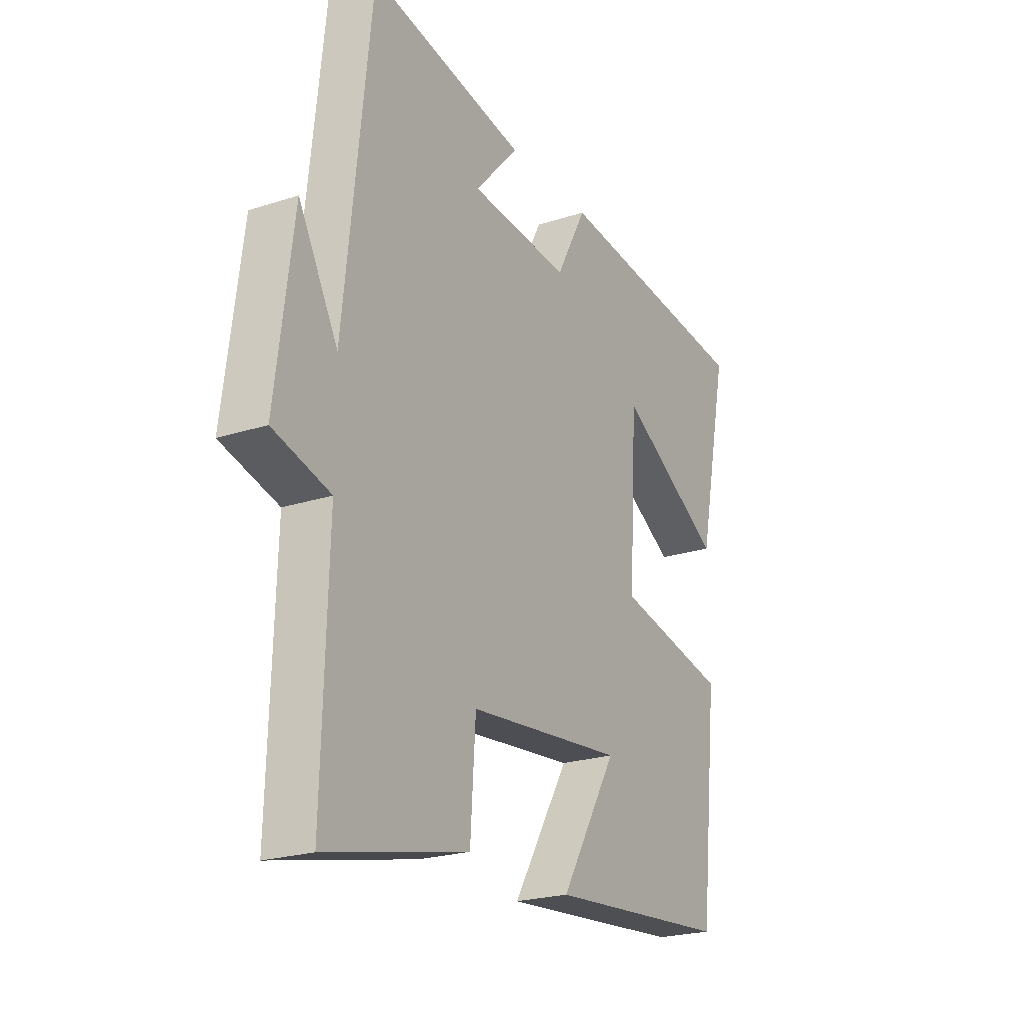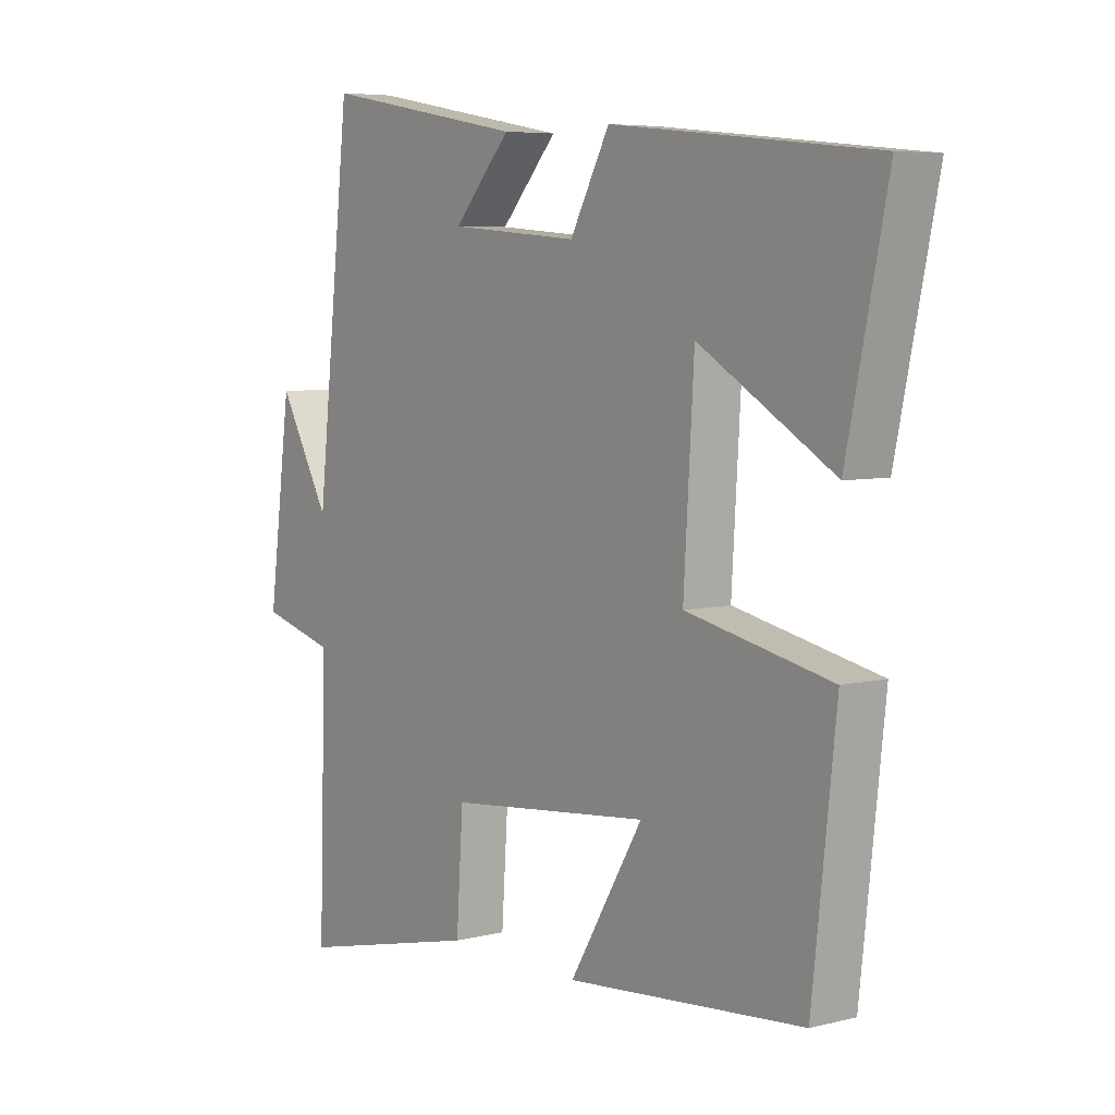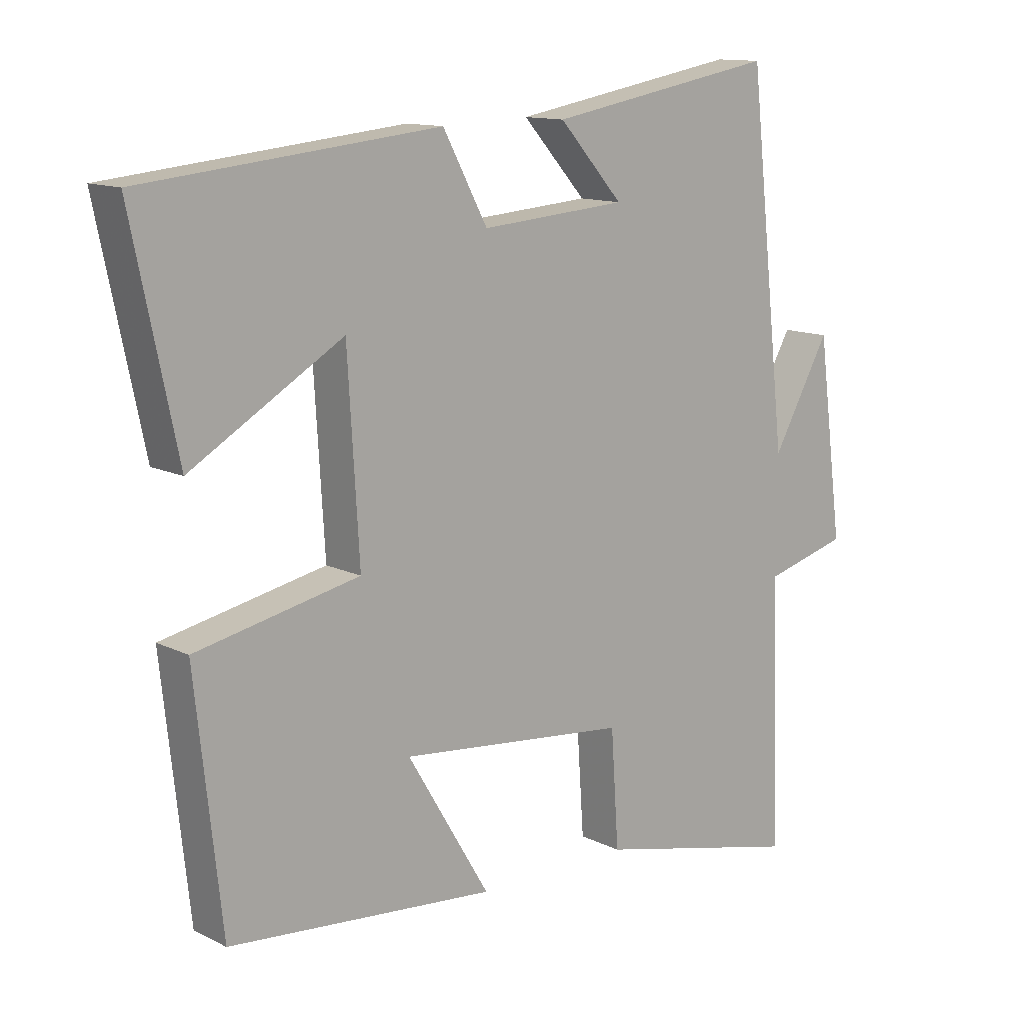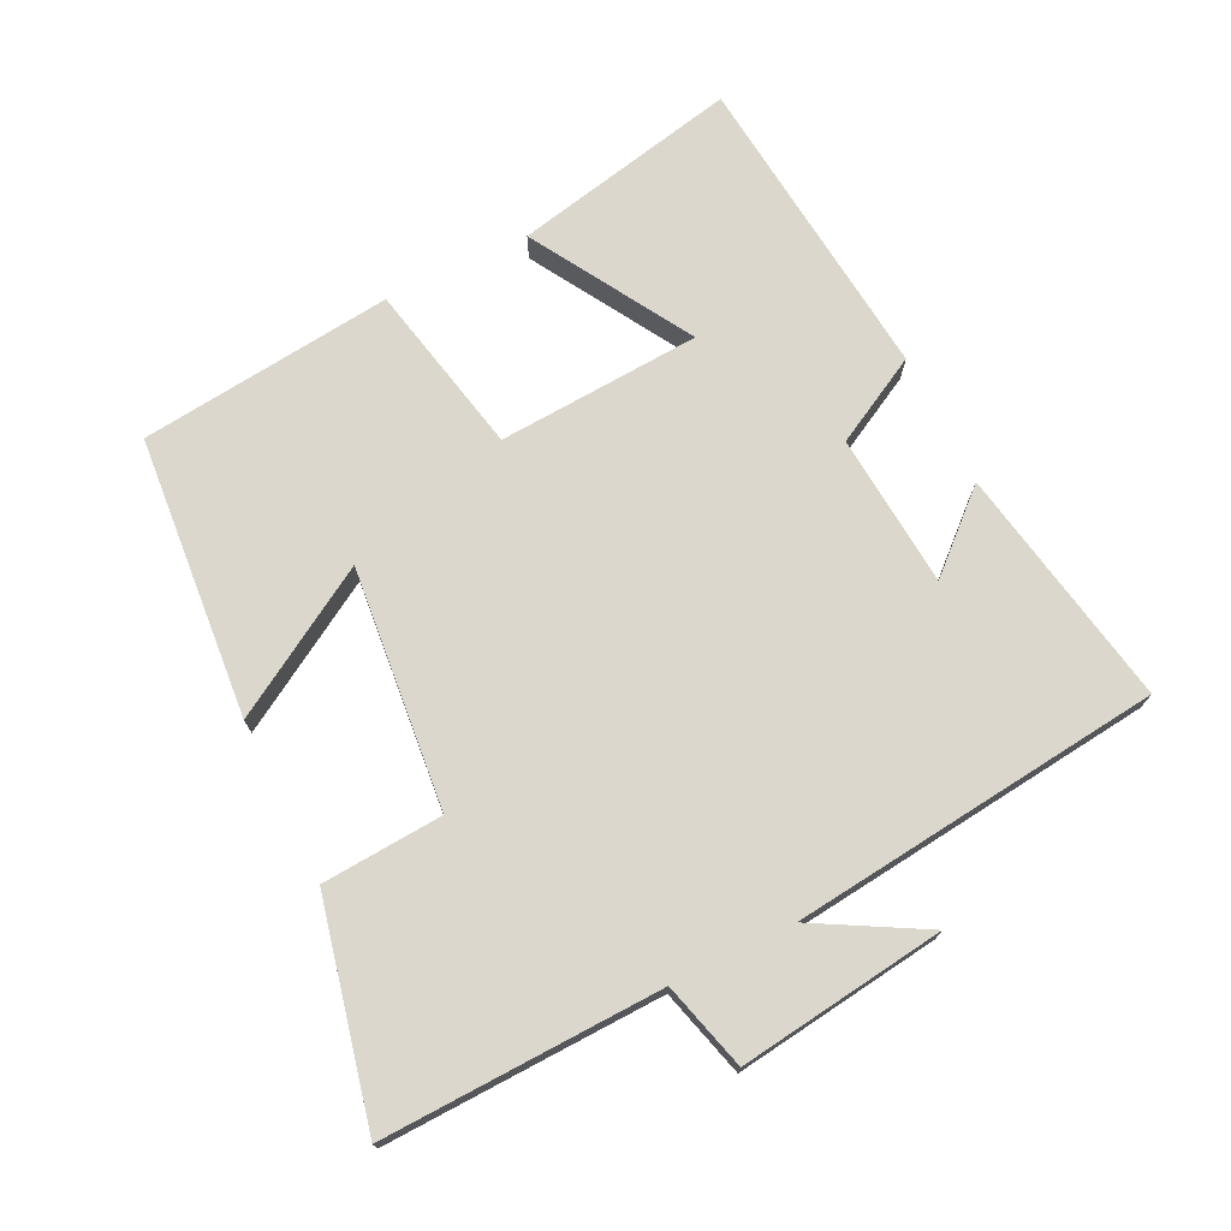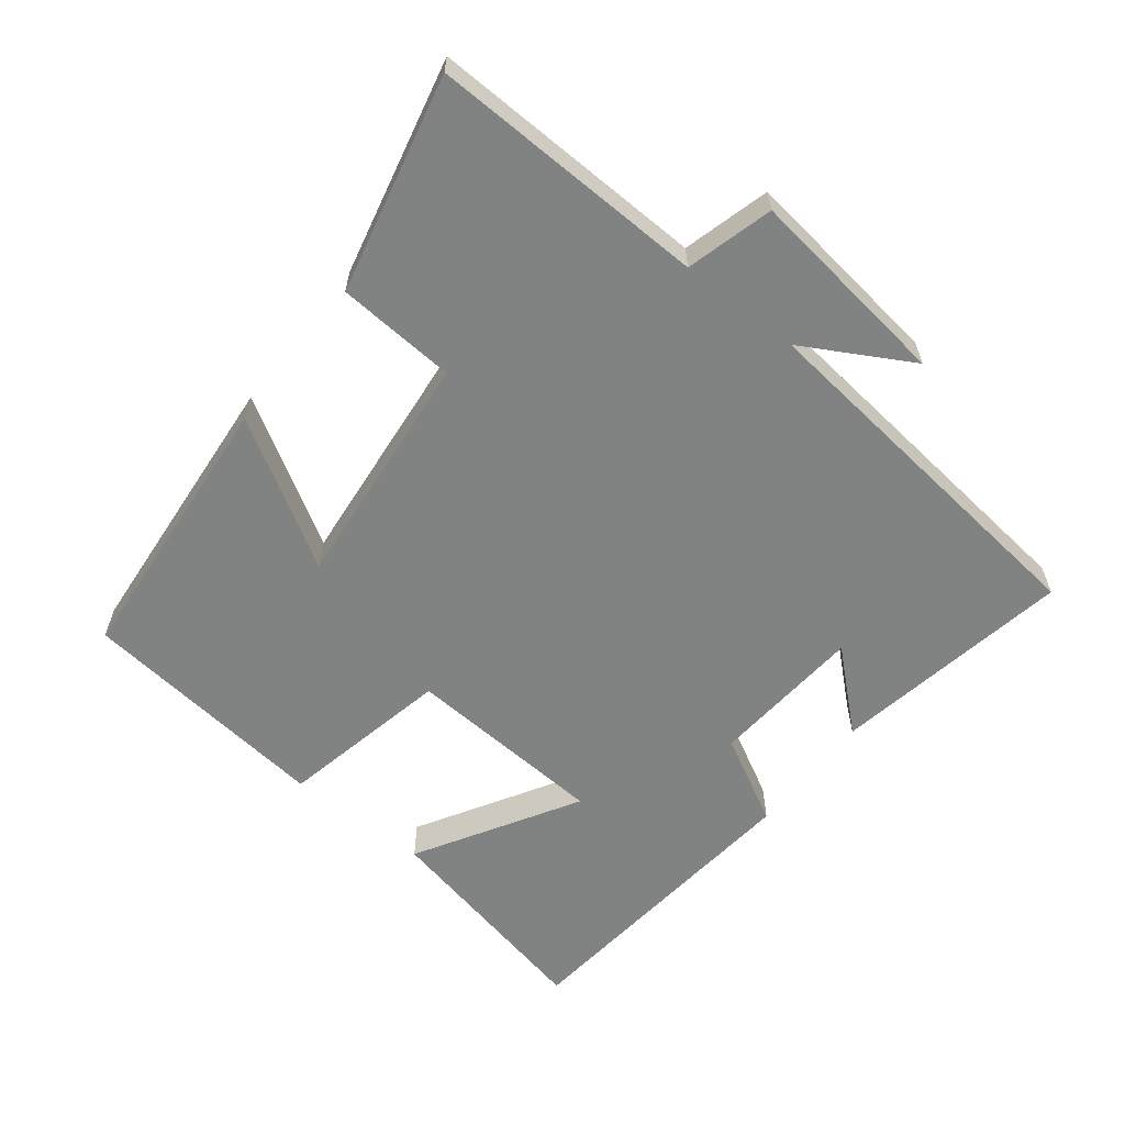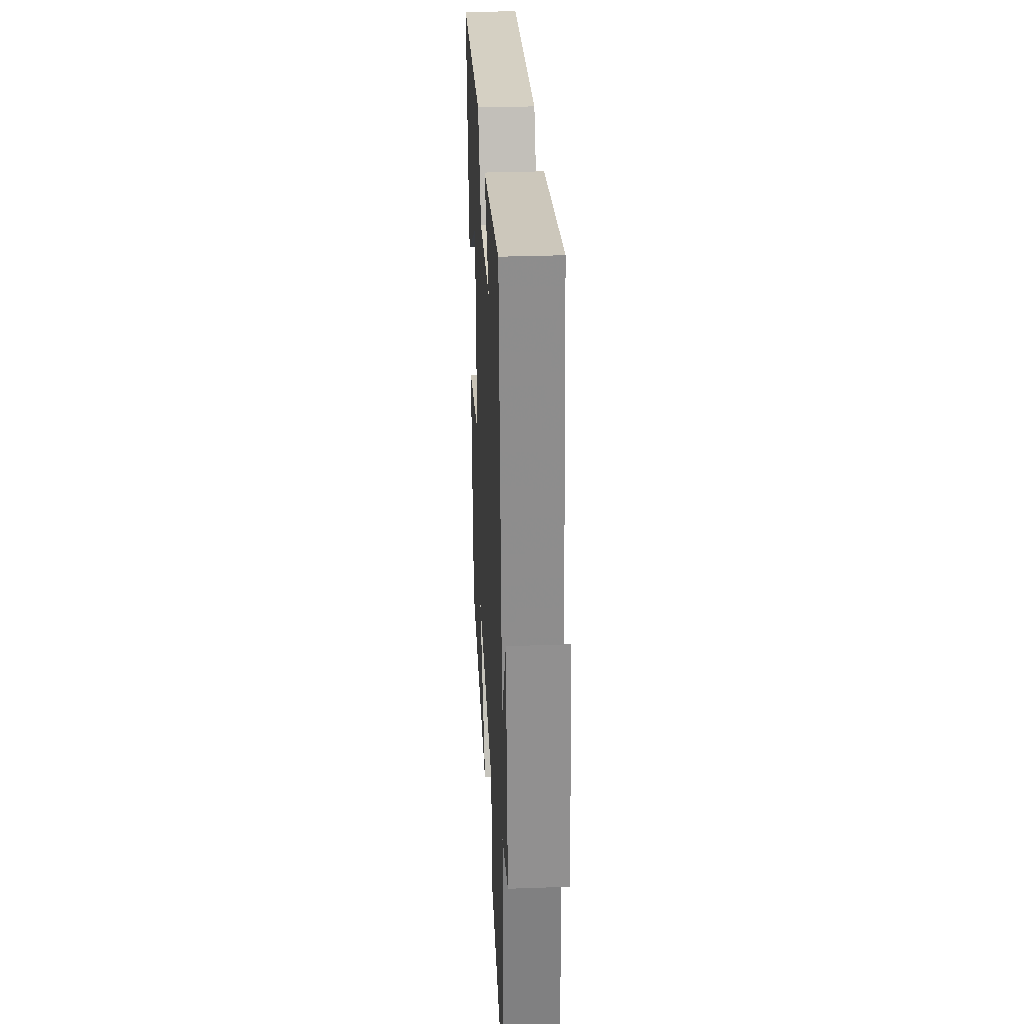
<metadata>
{"format":"obj","ext":"obj","renderer":"f3d","projection":"perspective","resolution":1024,"background":"white","views":[{"elev":-22.6,"azim":-60.7,"up":"+Z"},{"elev":6.0,"azim":52.9,"up":"+Z"},{"elev":12.6,"azim":138.7,"up":"+Z"},{"elev":73.2,"azim":-116.2,"up":"+Y"},{"elev":-60.6,"azim":-128.1,"up":"+Y"},{"elev":32.0,"azim":-92.9,"up":"+Z"}]}
</metadata>
<code>
v -0.439 0.07 0.564
v -0.084 0.07 0.5
v -0.183 0.07 0.39
v 0.043 0.07 0.372
v 0.112 0.07 0.5
v 0.57 0.07 0.453
v 0.5 0.07 0.121
v 0.265 0.07 0.26
v 0.247 0.07 -0.038
v 0.5 0.07 -0.091
v 0.459 0.07 -0.464
v 0.046 0.07 -0.5
v 0.174 0.07 -0.286
v -0.18 0.07 -0.322
v -0.192 0.07 -0.5
v -0.513 0.07 -0.574
v -0.5 0.07 -0.163
v -0.629 0.07 -0.128
v -0.589 0.07 0.176
v -0.5 0.07 0.017
v -0.439 0 0.564
v -0.084 0 0.5
v -0.183 0 0.39
v 0.043 0 0.372
v 0.112 0 0.5
v 0.57 0 0.453
v 0.5 0 0.121
v 0.265 0 0.26
v 0.247 0 -0.038
v 0.5 0 -0.091
v 0.459 0 -0.464
v 0.046 0 -0.5
v 0.174 0 -0.286
v -0.18 0 -0.322
v -0.192 0 -0.5
v -0.513 0 -0.574
v -0.5 0 -0.163
v -0.629 0 -0.128
v -0.589 0 0.176
v -0.5 0 0.017
f 17 18 19 20
f 17 20 1
f 14 15 16 17
f 13 14 17 1
f 10 11 12 13
f 9 10 13
f 8 9 13
f 5 6 7 8
f 4 5 8 13
f 3 4 13
f 1 2 3
f 1 3 13
f 40 39 38 37
f 21 40 37
f 37 36 35 34
f 21 37 34 33
f 33 32 31 30
f 33 30 29
f 33 29 28
f 28 27 26 25
f 33 28 25 24
f 33 24 23
f 23 22 21
f 33 23 21
f 1 21 22 2
f 2 22 23 3
f 3 23 24 4
f 4 24 25 5
f 5 25 26 6
f 6 26 27 7
f 7 27 28 8
f 8 28 29 9
f 9 29 30 10
f 10 30 31 11
f 11 31 32 12
f 12 32 33 13
f 13 33 34 14
f 14 34 35 15
f 15 35 36 16
f 16 36 37 17
f 17 37 38 18
f 18 38 39 19
f 19 39 40 20
f 20 40 21 1

</code>
